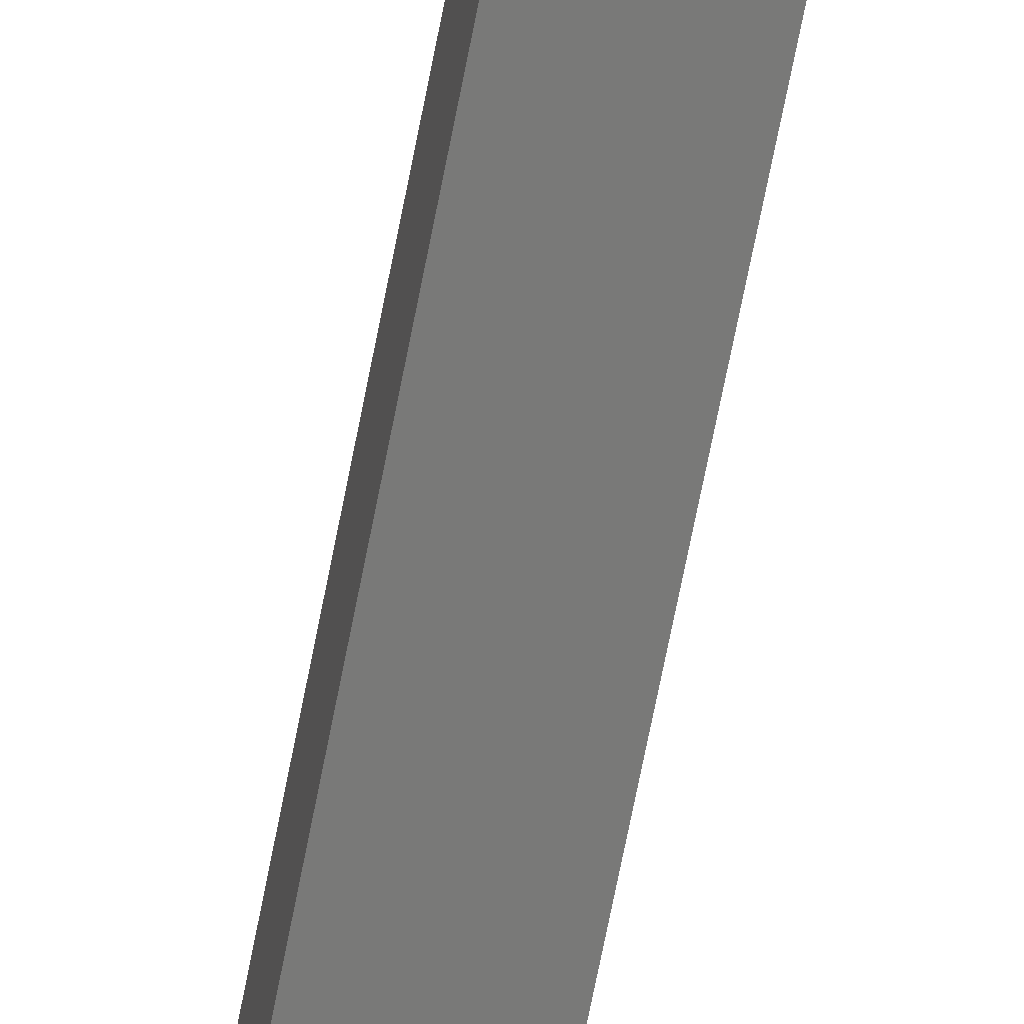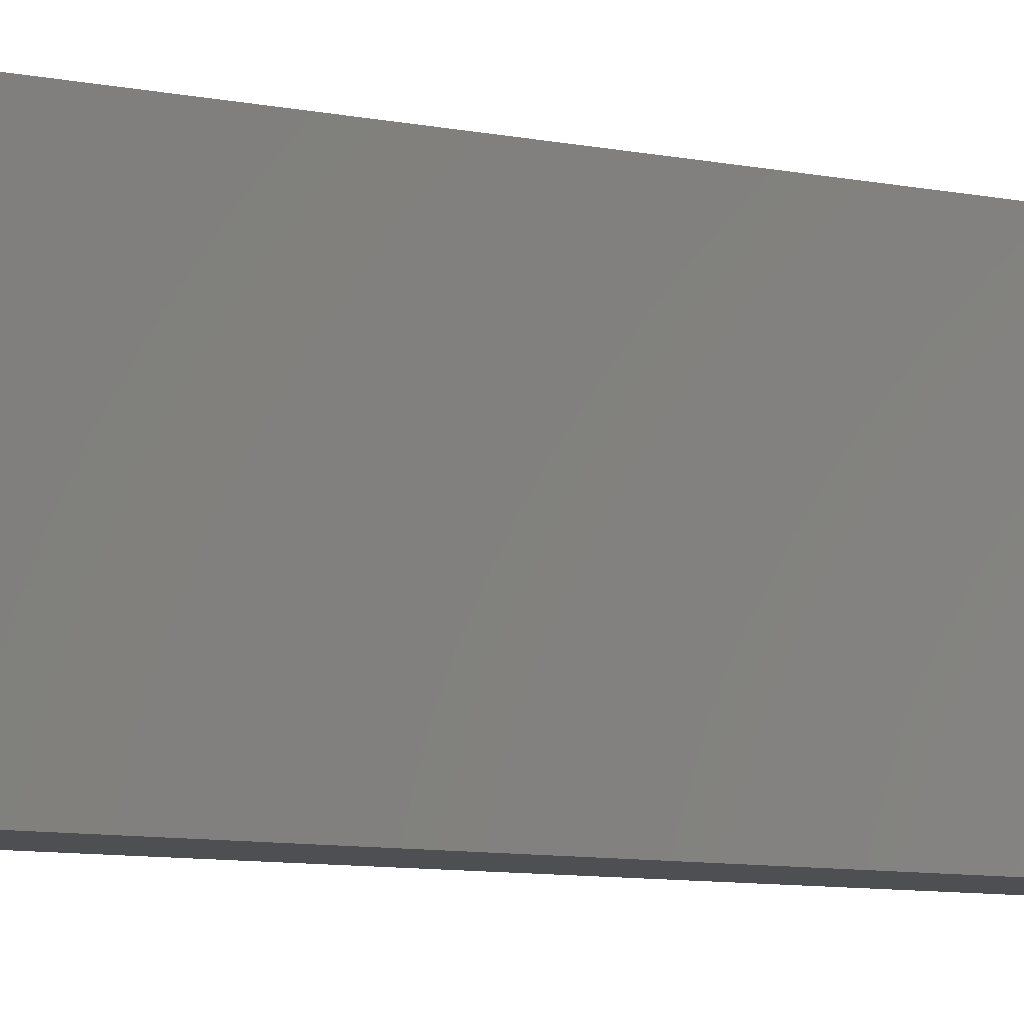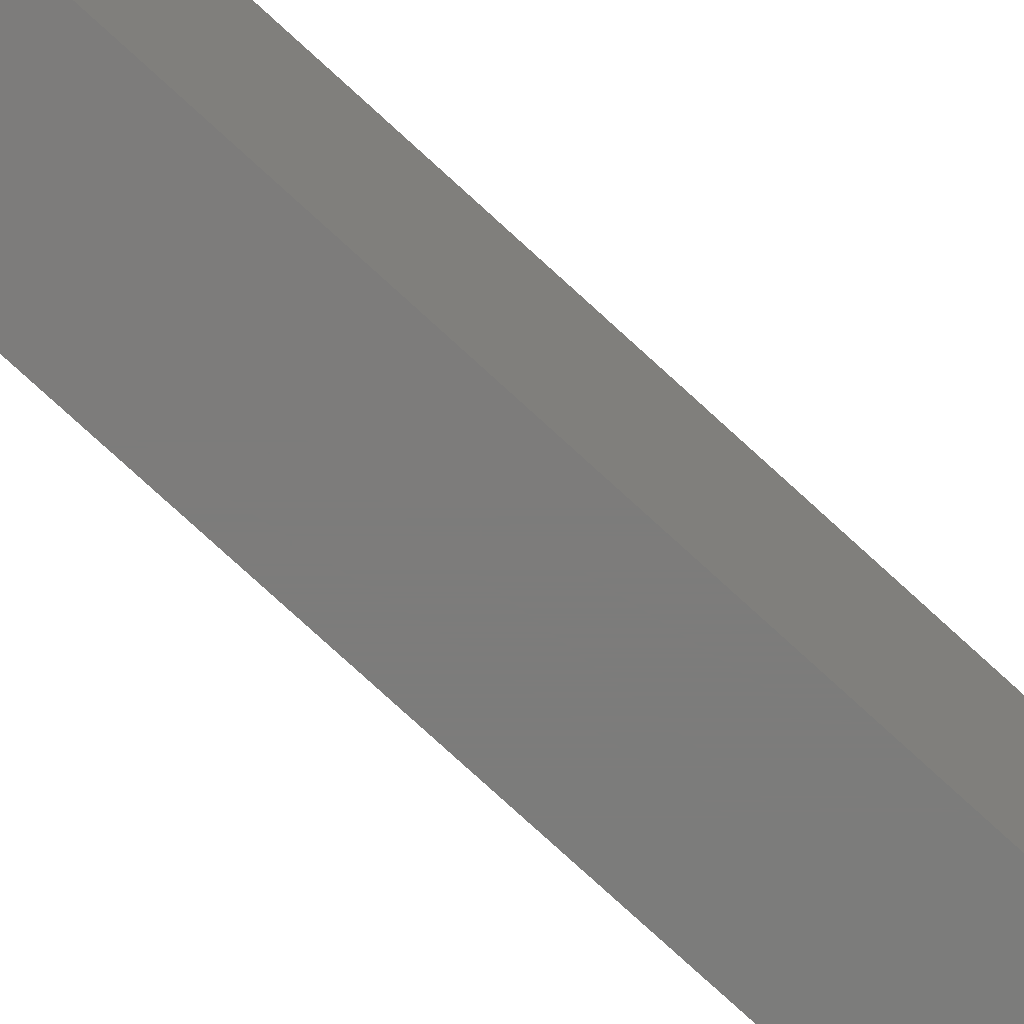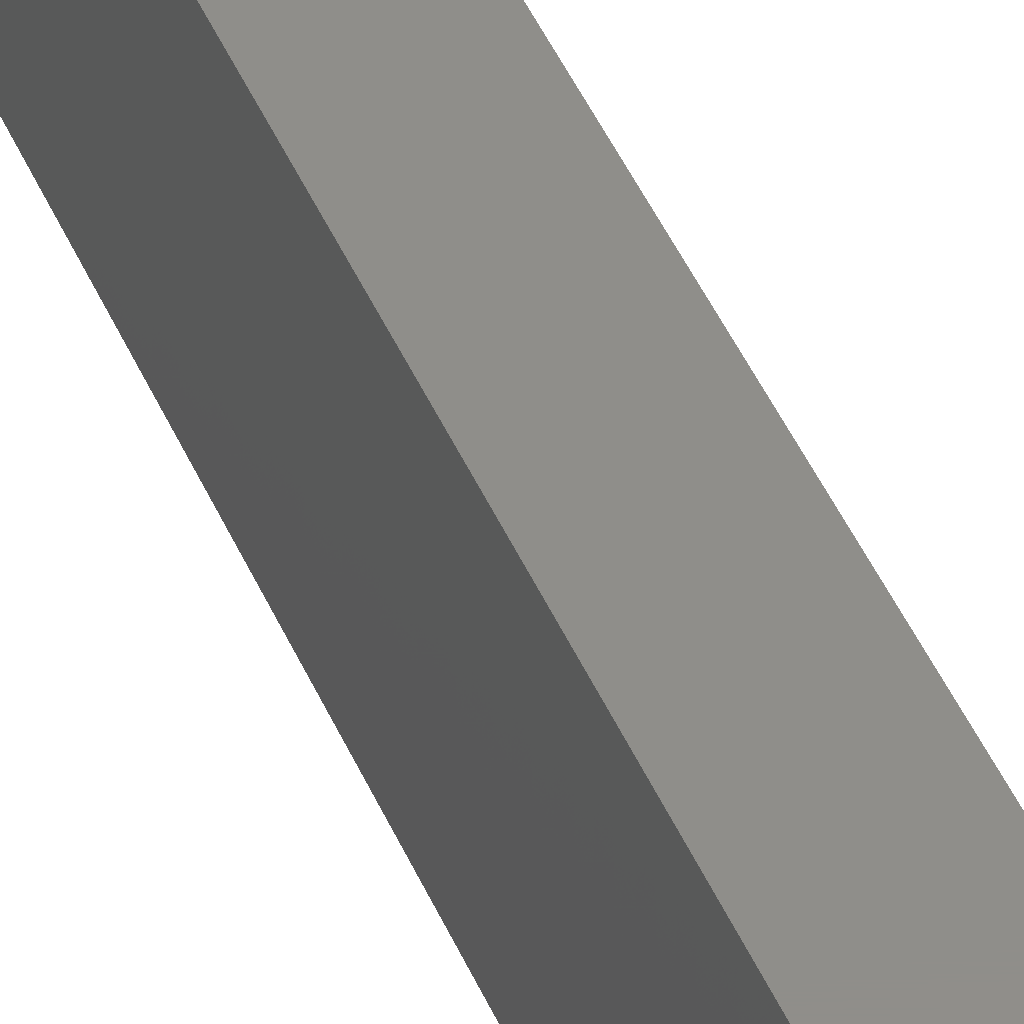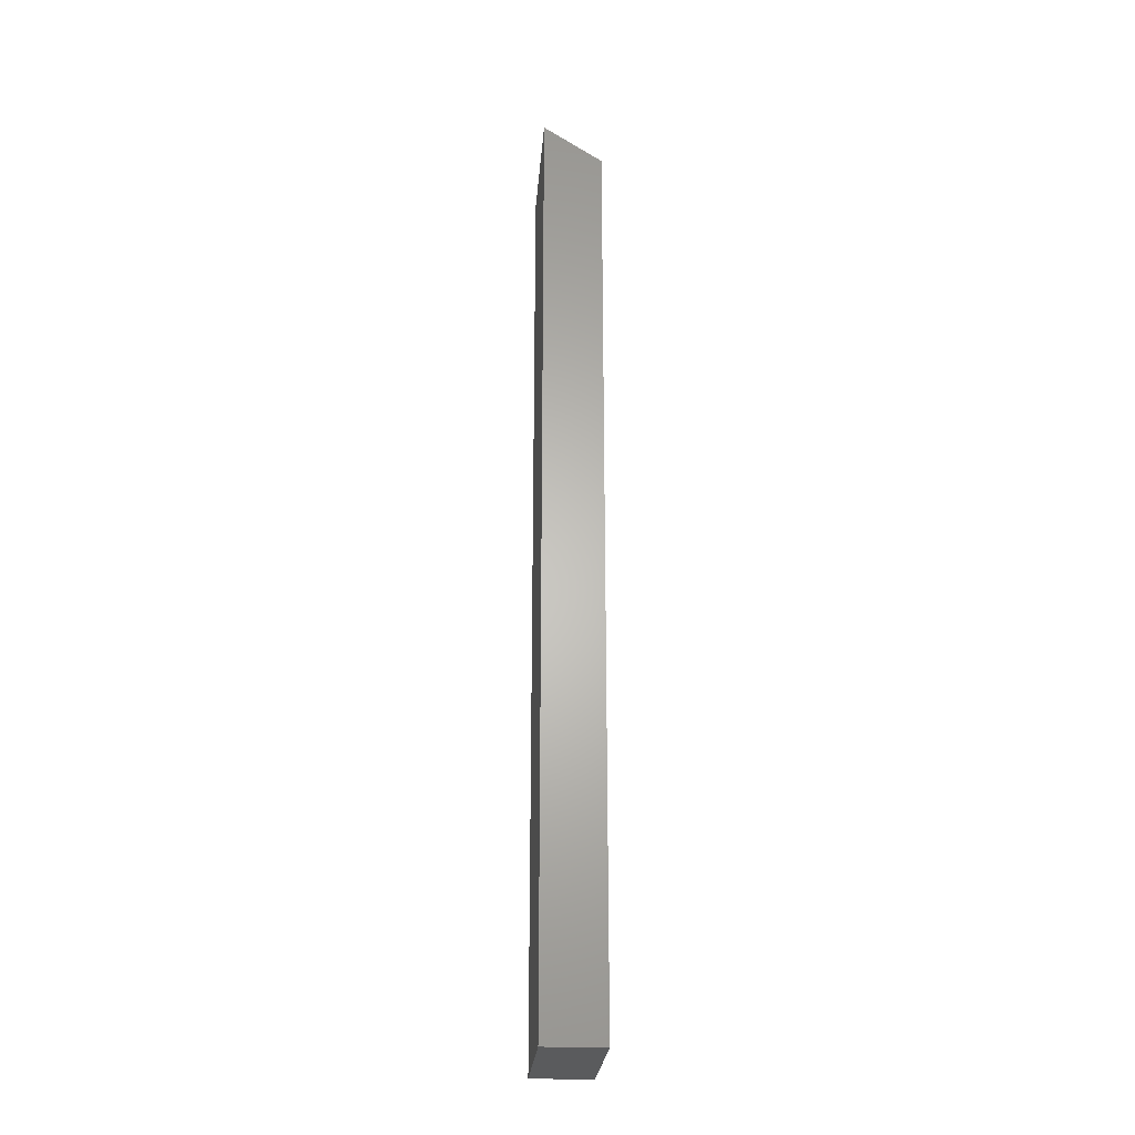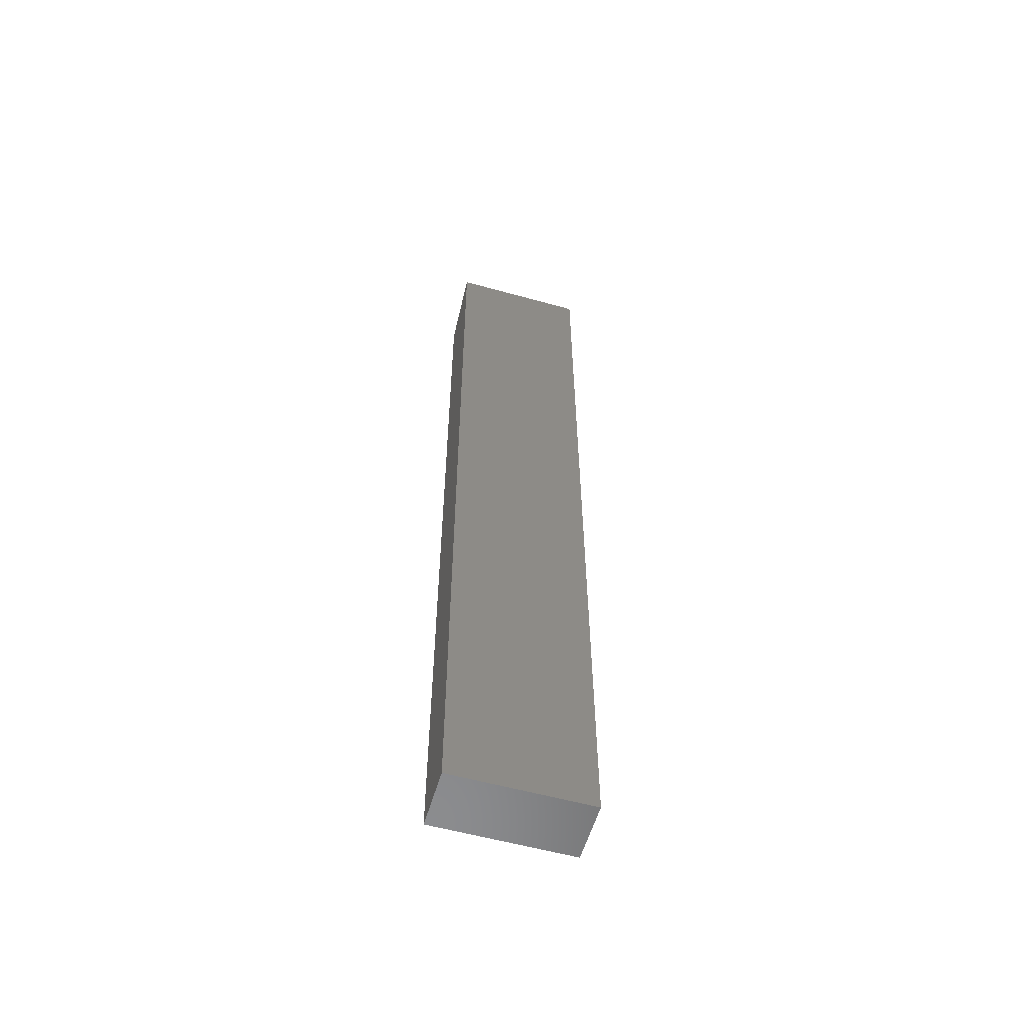
<metadata>
{"format":"stl","ext":"stl","renderer":"f3d","projection":"perspective","resolution":1024,"background":"white","views":[{"elev":-71.8,"azim":168.8,"up":"+Z"},{"elev":-4.6,"azim":-136.5,"up":"+Z"},{"elev":-75.7,"azim":-132.7,"up":"+Z"},{"elev":44.3,"azim":157.9,"up":"+Z"},{"elev":-25.6,"azim":175.5,"up":"+Y"},{"elev":-57.3,"azim":73.9,"up":"+Y"}]}
</metadata>
<code>
# stl→obj: 8 verts, 12 faces
v -0.02344 -0.03125 0.05469
v -0.02344 -0.03125 -0.05469
v -0.02344 -0.75 0.05469
v -0.02344 -0.75 -0.05469
v 0.02377 9.778e-18 0.05469
v 0.02377 -0.75 0.05469
v 0.02377 2.948e-18 -0.05469
v 0.02377 -0.75 -0.05469
f 1 2 3
f 3 2 4
f 5 1 6
f 6 1 3
f 2 7 4
f 4 7 8
f 7 5 8
f 8 5 6
f 1 5 2
f 2 5 7
f 4 8 3
f 3 8 6

</code>
